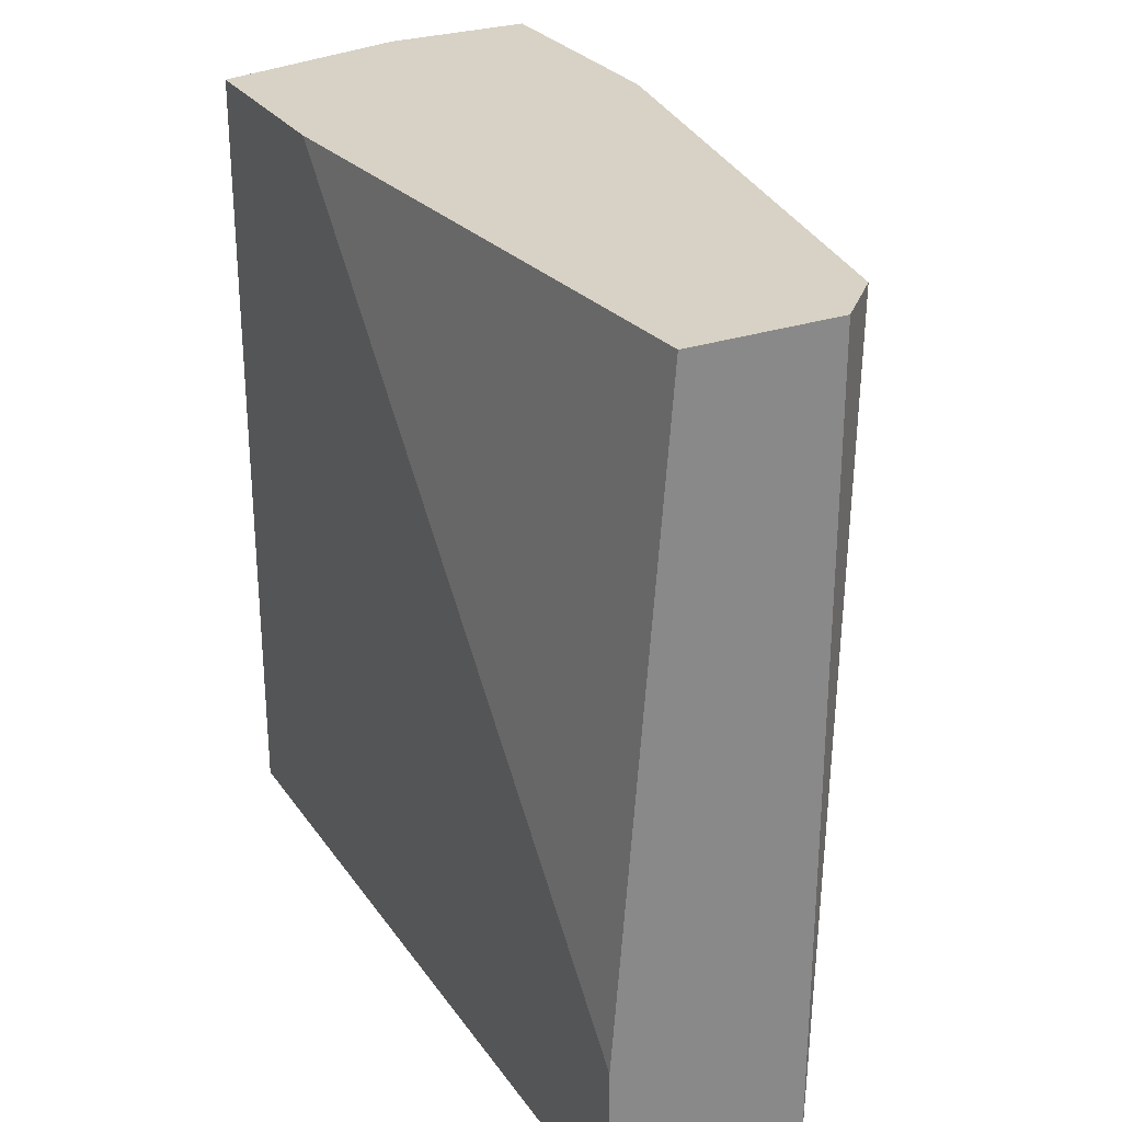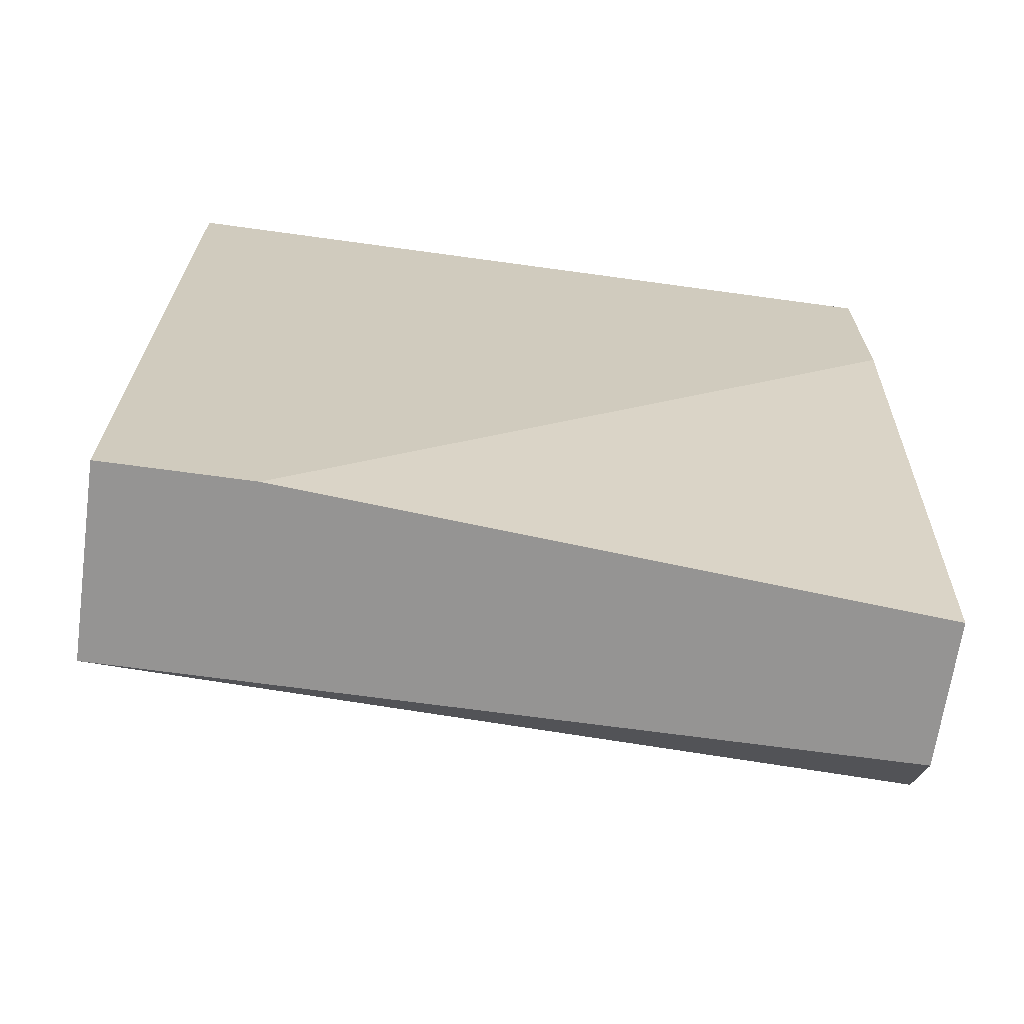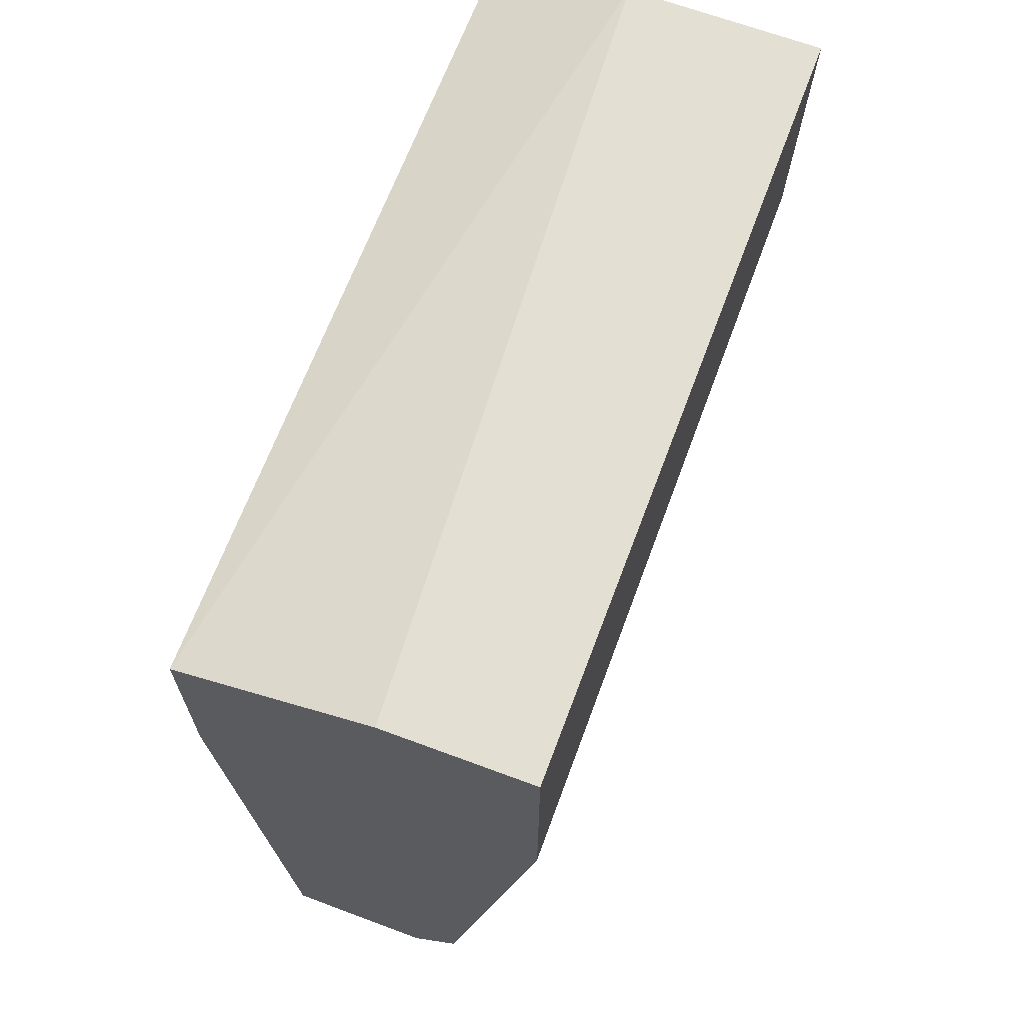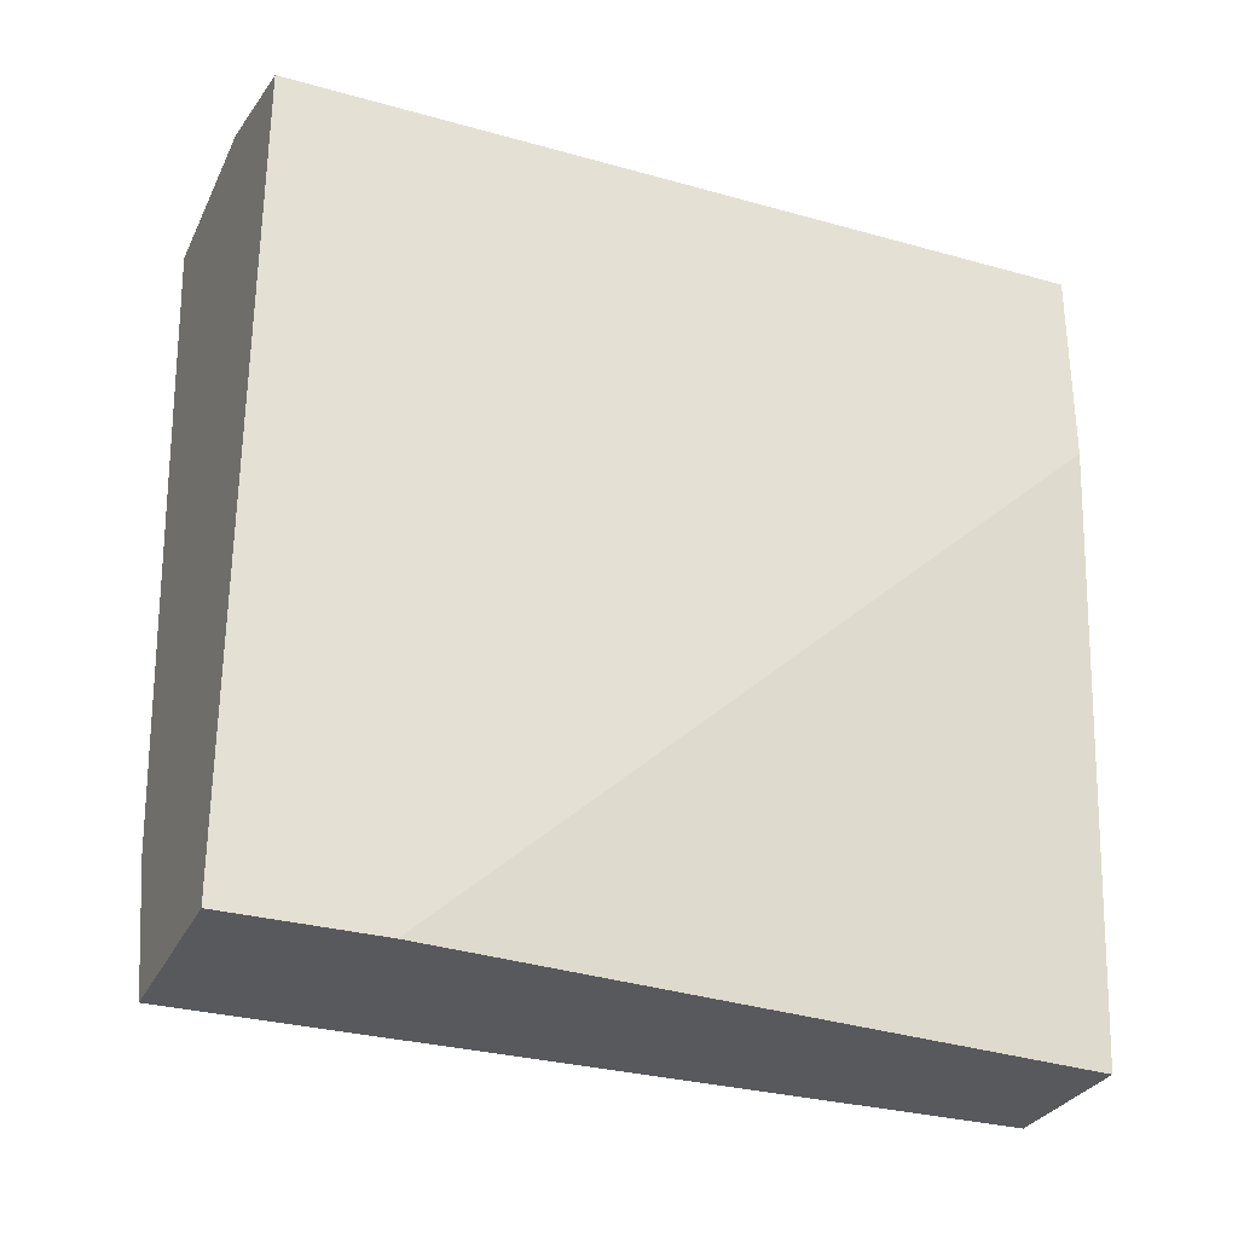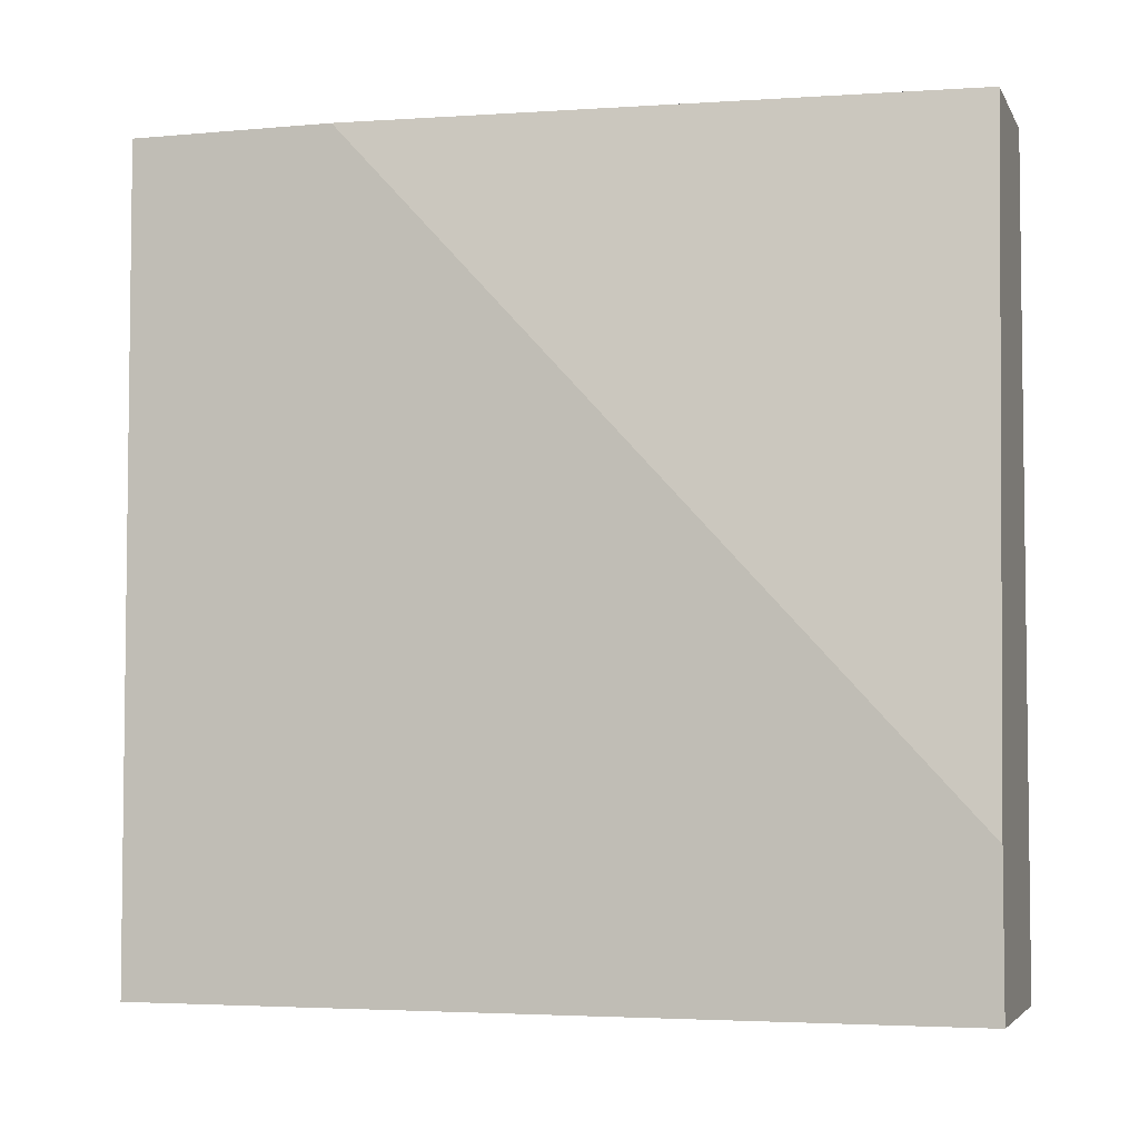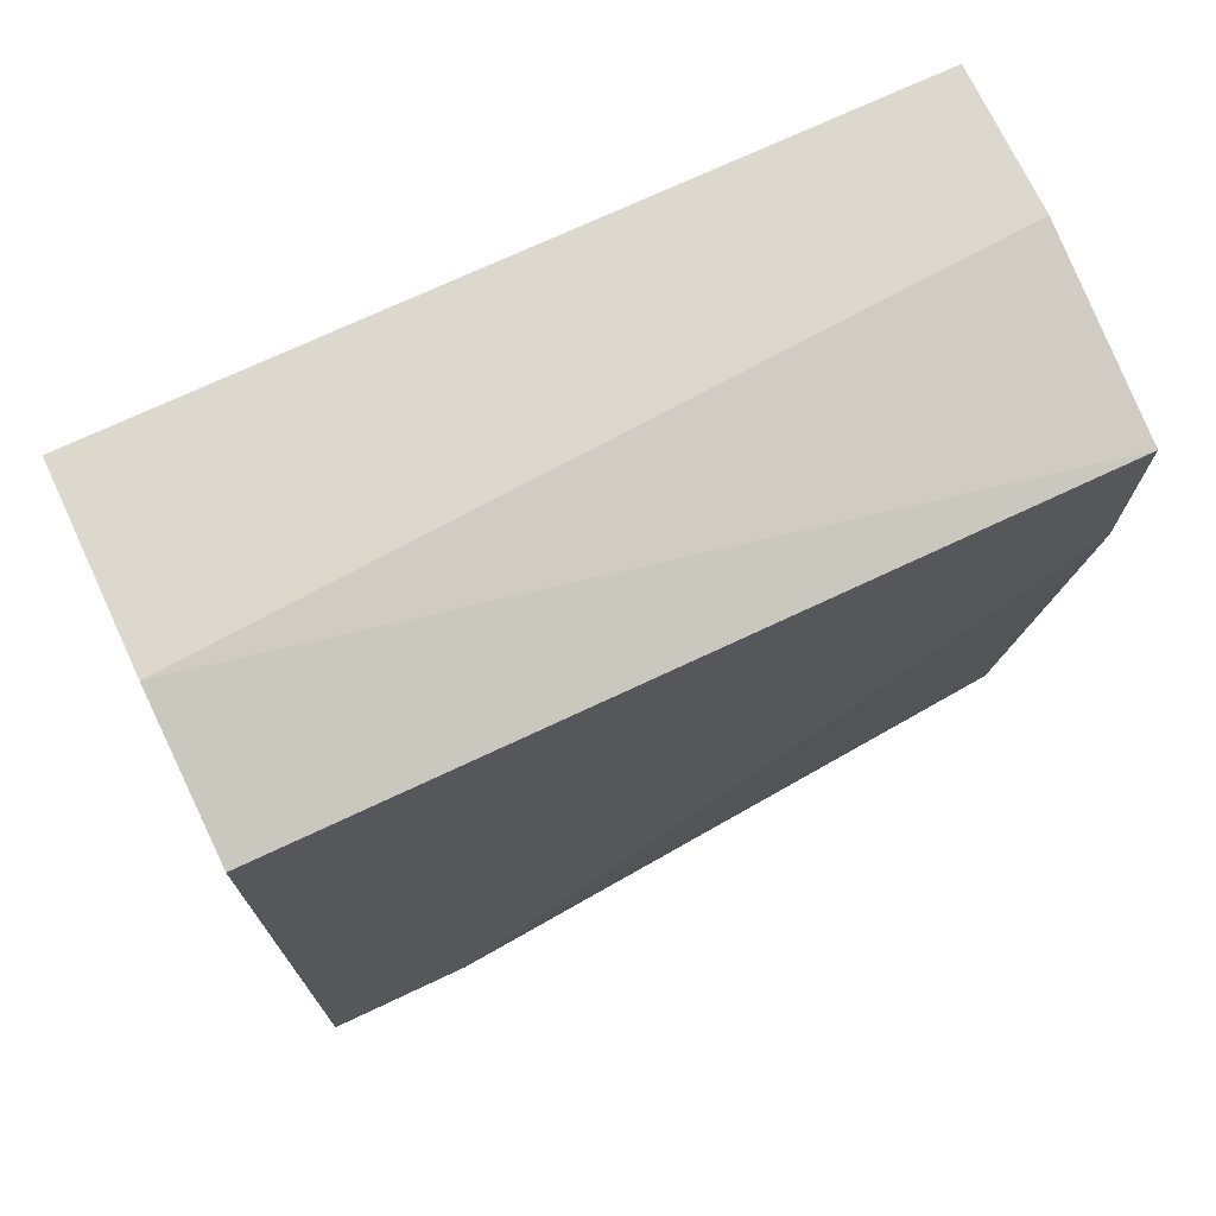
<metadata>
{"format":"obj","ext":"obj","renderer":"f3d","projection":"perspective","resolution":1024,"background":"white","views":[{"elev":27.5,"azim":-27.5,"up":"+Z"},{"elev":-67.2,"azim":-97.9,"up":"+Y"},{"elev":66.7,"azim":20.5,"up":"+Y"},{"elev":-30.1,"azim":-112.2,"up":"+Y"},{"elev":-4.4,"azim":-73.4,"up":"+Z"},{"elev":72.3,"azim":-115.2,"up":"+Y"}]}
</metadata>
<code>
v -0.02804 0.03634 0.01977
v -0.02804 0.01005 -0.00497
v -0.02804 0.01005 0.01977
v -0.03268 0.01005 0.01977
v -0.0265 0.01469 -0.00497
v -0.0265 0.01315 -0.003422
v -0.0265 0.0116 0.01977
v -0.03423 0.0286 0.01977
v -0.03423 0.03479 -0.00497
v -0.03423 0.03479 0.01977
v -0.03423 0.01005 -0.00033
v -0.03423 0.01005 -0.00497
v -0.0234 0.0286 0.01977
v -0.0234 0.03634 -0.00497
v -0.0234 0.03634 0.01977
v -0.0234 0.03015 -0.003422
v -0.02959 0.03634 -0.00497
f 8 12 11
f 15 1 3
f 1 15 14
f 5 9 14
f 3 1 4
f 9 5 12
f 3 4 12
f 4 1 10
f 9 12 10
f 15 3 13
f 14 15 13
f 12 5 2
f 3 12 2
f 13 3 7
f 3 2 7
f 5 14 16
f 14 13 16
f 13 7 16
f 1 14 17
f 14 9 17
f 10 1 17
f 9 10 17
f 4 10 8
f 10 12 8
f 2 5 6
f 7 2 6
f 5 16 6
f 16 7 6
f 12 4 11
f 4 8 11

</code>
